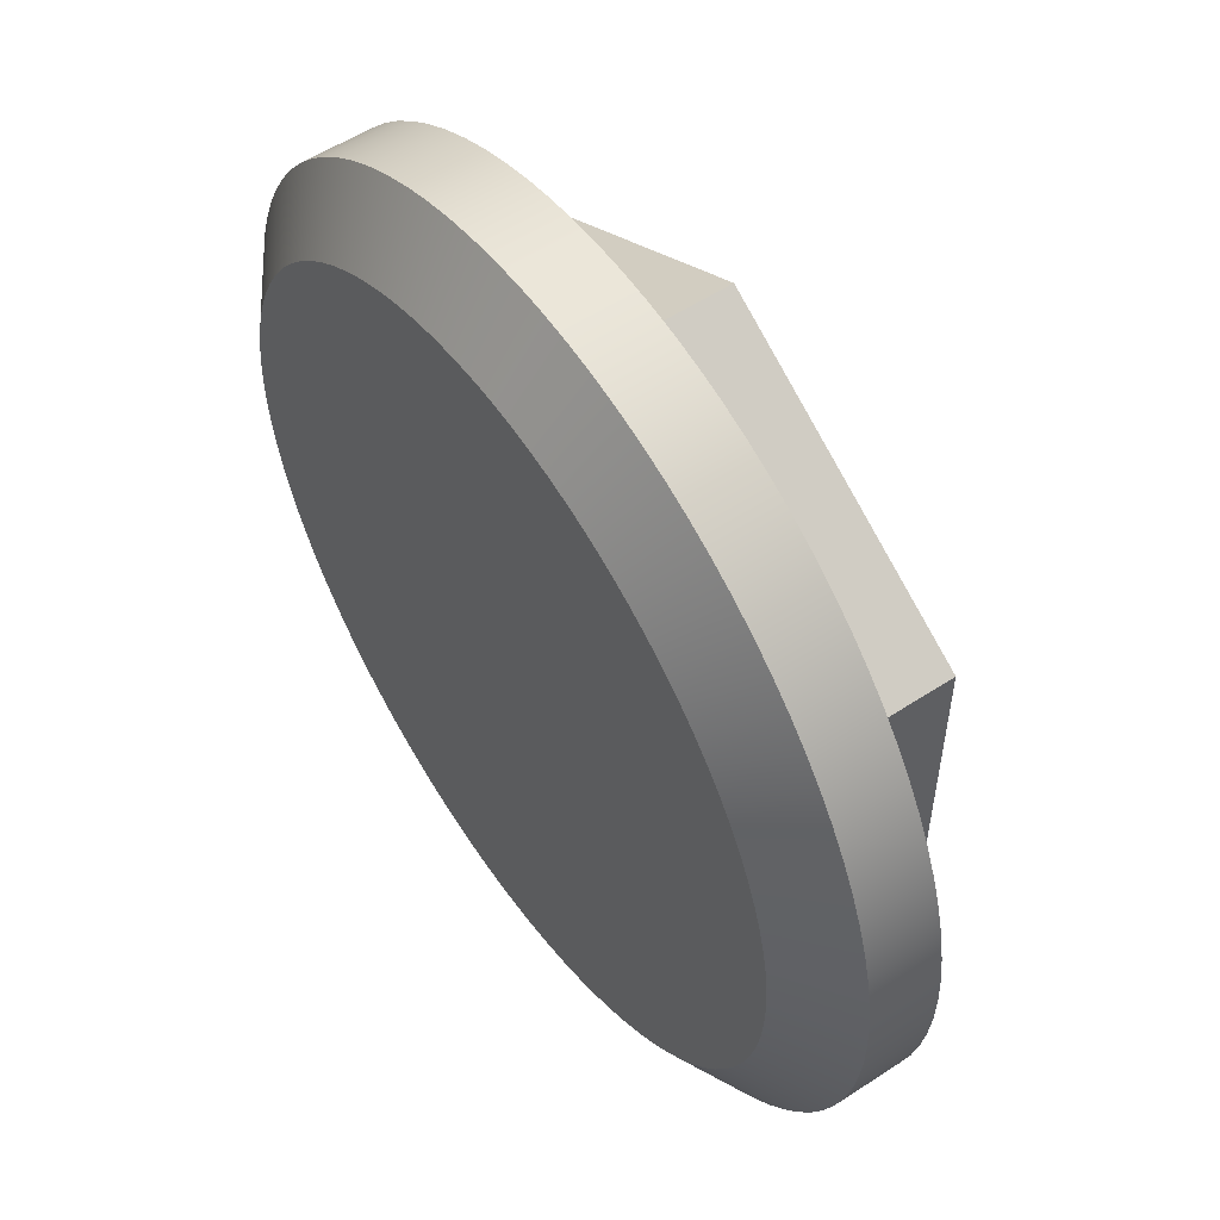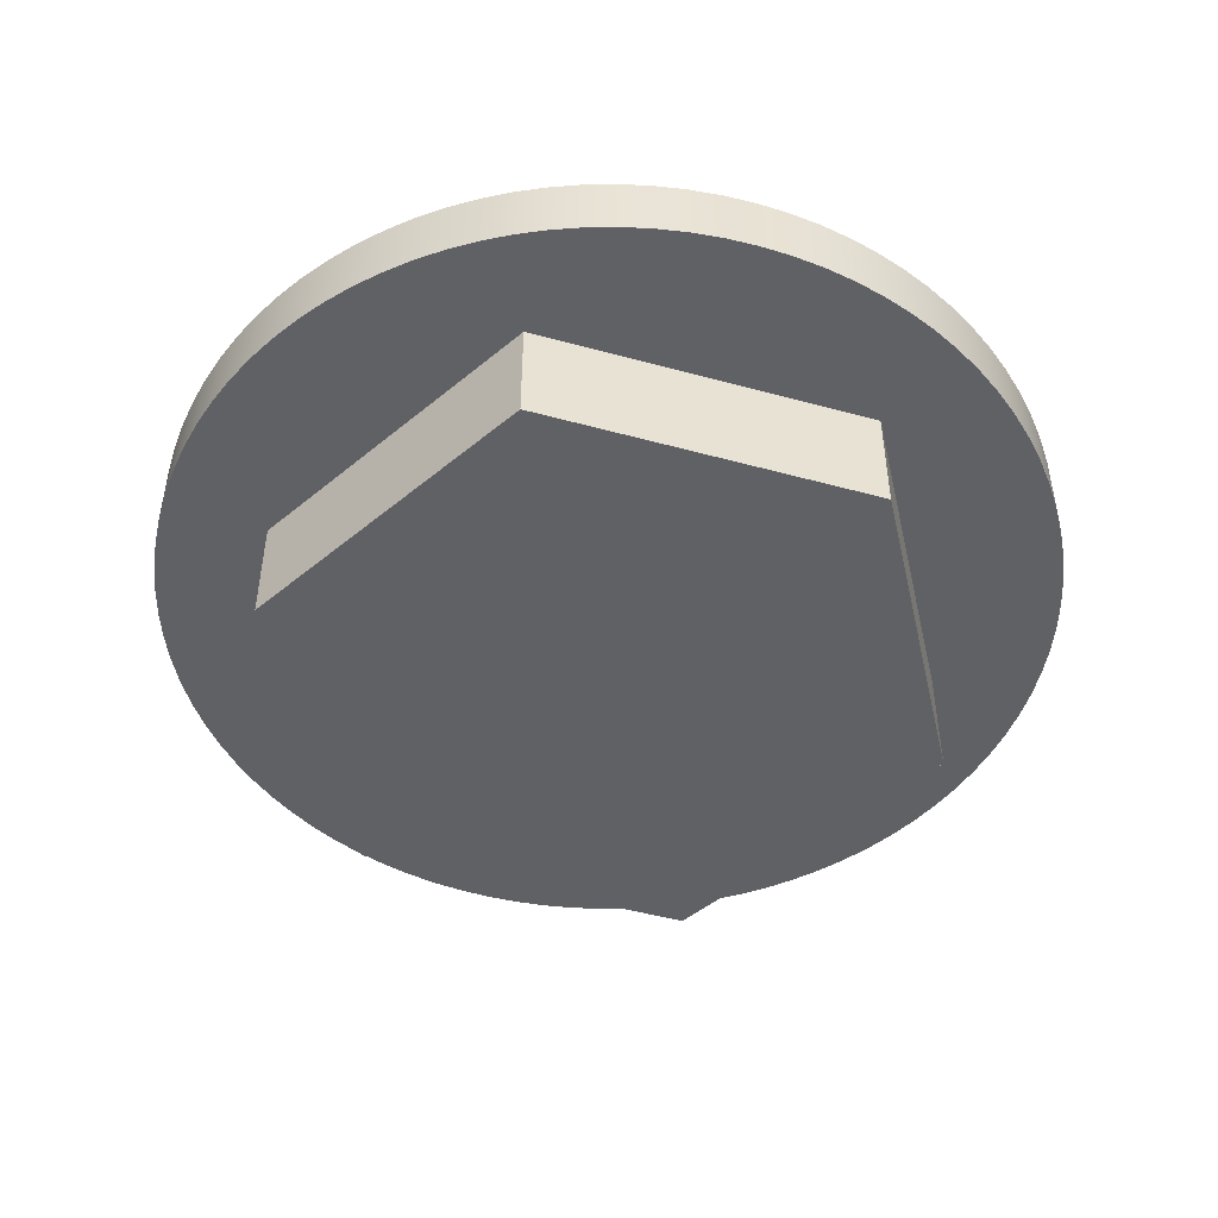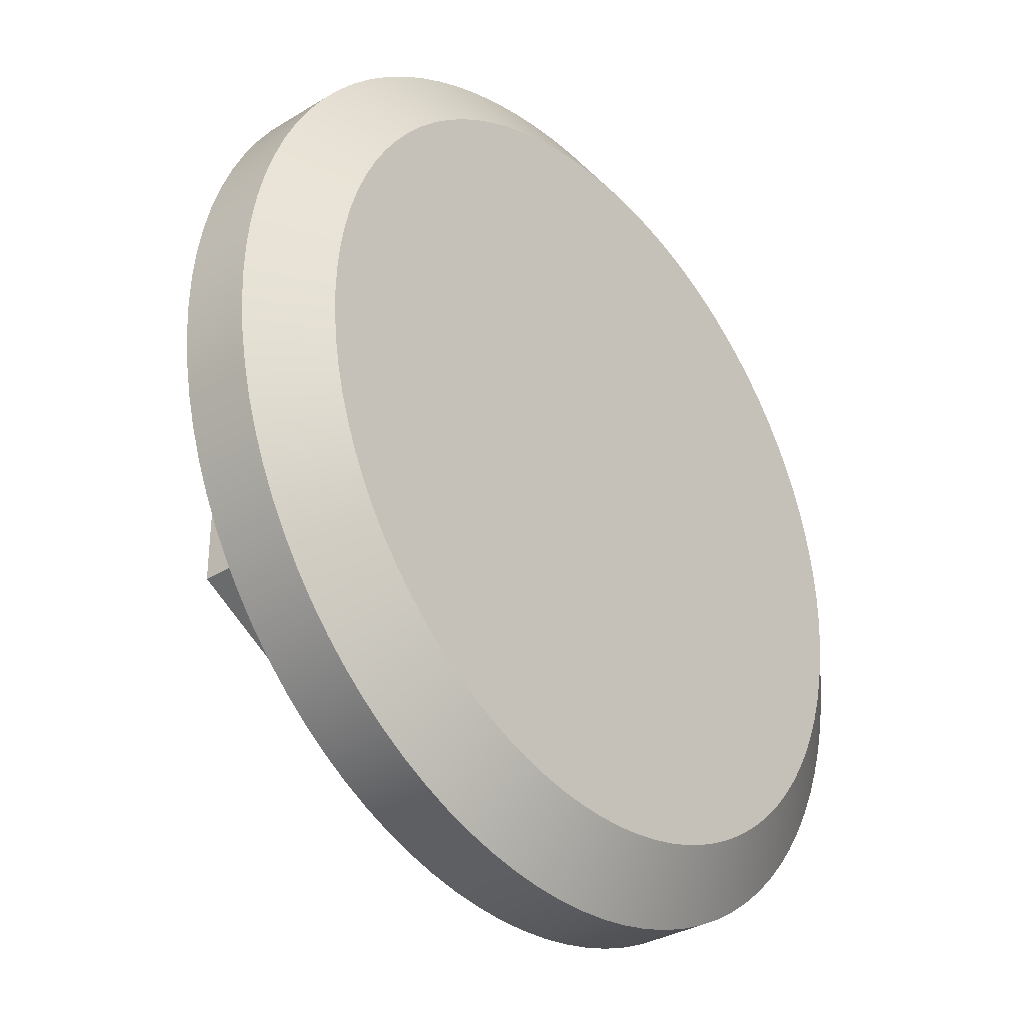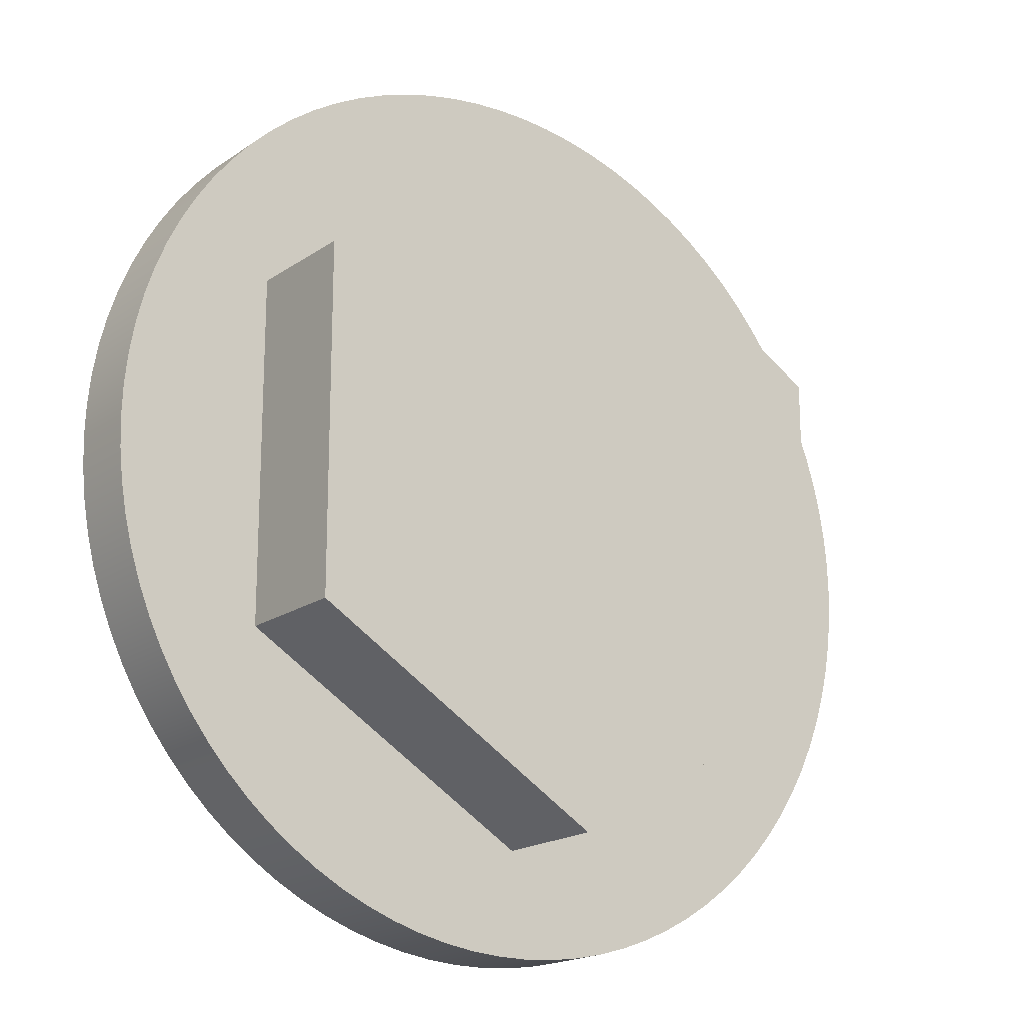
<metadata>
{"format":"obj","ext":"obj","renderer":"f3d","projection":"perspective","resolution":1024,"background":"white","views":[{"elev":55.4,"azim":55.4,"up":"+Y"},{"elev":-48.1,"azim":12.9,"up":"+Z"},{"elev":-32.8,"azim":-49.9,"up":"+Y"},{"elev":-18.7,"azim":142.0,"up":"+Y"}]}
</metadata>
<code>
g Body_04
v 0.01645 0.00115 0.005
v 0.01633 0.002294 0.005
v 0.01613 0.003428 0.005
v 0.01585 0.004544 0.005
v 0.01549 0.005638 0.005
v 0.01506 0.006705 0.005
v 0.01456 0.00774 0.005
v 0.01398 0.008736 0.005
v 0.01334 0.00969 0.005
v 0.01263 0.0106 0.005
v 0.01186 0.01145 0.005
v 0.01103 0.01225 0.005
v 0.01015 0.01299 0.005
v 0.009219 0.01367 0.005
v 0.008243 0.01428 0.005
v 0.007227 0.01482 0.005
v 0.006176 0.01529 0.005
v 0.005094 0.01568 0.005
v 0.003988 0.016 0.005
v 0.002863 0.01624 0.005
v 0.001723 0.0164 0.005
v 0.0005753 0.01648 0.005
v -3.469e-18 0.01649 0.005
v -0.0005753 0.01648 0.005
v -0.001723 0.0164 0.005
v -0.002863 0.01624 0.005
v -0.003988 0.016 0.005
v -0.005094 0.01568 0.005
v -0.006176 0.01529 0.005
v -0.007227 0.01482 0.005
v -0.008243 0.01428 0.005
v -0.009219 0.01367 0.005
v -0.01015 0.01299 0.005
v -0.01103 0.01225 0.005
v -0.01186 0.01145 0.005
v -0.01263 0.0106 0.005
v -0.01334 0.00969 0.005
v -0.01398 0.008736 0.005
v -0.01456 0.00774 0.005
v -0.01506 0.006705 0.005
v -0.01549 0.005638 0.005
v -0.01585 0.004544 0.005
v -0.01613 0.003428 0.005
v -0.01633 0.002294 0.005
v -0.01645 0.00115 0.005
v -0.01649 4.938e-20 0.005
v -0.01645 -0.00115 0.005
v -0.01633 -0.002294 0.005
v -0.01613 -0.003428 0.005
v -0.01585 -0.004544 0.005
v -0.01549 -0.005638 0.005
v -0.01506 -0.006705 0.005
v -0.01456 -0.00774 0.005
v -0.01398 -0.008736 0.005
v -0.01334 -0.00969 0.005
v -0.01263 -0.0106 0.005
v -0.01186 -0.01145 0.005
v -0.01103 -0.01225 0.005
v -0.01015 -0.01299 0.005
v -0.009219 -0.01367 0.005
v -0.008243 -0.01428 0.005
v -0.007227 -0.01482 0.005
v -0.006176 -0.01529 0.005
v -0.005094 -0.01568 0.005
v -0.003988 -0.016 0.005
v -0.002863 -0.01624 0.005
v -0.001723 -0.0164 0.005
v -0.0005753 -0.01648 0.005
v 0.0005753 -0.01648 0.005
v 0.001723 -0.0164 0.005
v 0.002863 -0.01624 0.005
v 0.003988 -0.016 0.005
v 0.005094 -0.01568 0.005
v 0.006176 -0.01529 0.005
v 0.007227 -0.01482 0.005
v 0.008243 -0.01428 0.005
v 0.009219 -0.01367 0.005
v 0.01015 -0.01299 0.005
v 0.01103 -0.01225 0.005
v 0.01186 -0.01145 0.005
v 0.01263 -0.0106 0.005
v 0.01334 -0.00969 0.005
v 0.01398 -0.008736 0.005
v 0.01456 -0.00774 0.005
v 0.01506 -0.006705 0.005
v 0.01549 -0.005638 0.005
v 0.01585 -0.004544 0.005
v 0.01613 -0.003428 0.005
v 0.01633 -0.002294 0.005
v 0.01645 -0.00115 0.005
v 0.01649 8.125e-18 0.005
v -1.735e-18 4.065e-18 0.005
v -8.242e-18 0.01949 0.003
v 0.00068 0.01947 0.003
v 0.002037 0.01938 0.003
v 0.003384 0.01919 0.003
v 0.004714 0.01891 0.003
v 0.006021 0.01853 0.003
v 0.007299 0.01807 0.003
v 0.008542 0.01751 0.003
v 0.009743 0.01688 0.003
v 0.0109 0.01615 0.003
v 0.012 0.01535 0.003
v 0.01304 0.01448 0.003
v 0.01402 0.01354 0.003
v 0.01493 0.01253 0.003
v 0.01576 0.01145 0.003
v 0.01652 0.01033 0.003
v 0.0172 0.009148 0.003
v 0.0178 0.007926 0.003
v 0.01831 0.006664 0.003
v 0.01873 0.005371 0.003
v 0.01906 0.004051 0.003
v 0.0193 0.002712 0.003
v 0.01944 0.001359 0.003
v 0.01949 4.249e-18 0.003
v 0.01944 -0.001359 0.003
v 0.0193 -0.002712 0.003
v 0.01906 -0.004051 0.003
v 0.01873 -0.005371 0.003
v 0.01831 -0.006664 0.003
v 0.0178 -0.007926 0.003
v 0.0172 -0.009148 0.003
v 0.01652 -0.01033 0.003
v 0.01576 -0.01145 0.003
v 0.01493 -0.01253 0.003
v 0.01402 -0.01354 0.003
v 0.01304 -0.01448 0.003
v 0.012 -0.01535 0.003
v 0.0109 -0.01615 0.003
v 0.009743 -0.01688 0.003
v 0.008542 -0.01751 0.003
v 0.007299 -0.01807 0.003
v 0.006021 -0.01853 0.003
v 0.004714 -0.01891 0.003
v 0.003384 -0.01919 0.003
v 0.002037 -0.01938 0.003
v 0.00068 -0.01947 0.003
v -0.00068 -0.01947 0.003
v -0.002037 -0.01938 0.003
v -0.003384 -0.01919 0.003
v -0.004714 -0.01891 0.003
v -0.006021 -0.01853 0.003
v -0.007299 -0.01807 0.003
v -0.008542 -0.01751 0.003
v -0.009743 -0.01688 0.003
v -0.0109 -0.01615 0.003
v -0.012 -0.01535 0.003
v -0.01304 -0.01448 0.003
v -0.01402 -0.01354 0.003
v -0.01493 -0.01253 0.003
v -0.01576 -0.01145 0.003
v -0.01652 -0.01033 0.003
v -0.0172 -0.009148 0.003
v -0.0178 -0.007926 0.003
v -0.01831 -0.006664 0.003
v -0.01873 -0.005371 0.003
v -0.01906 -0.004051 0.003
v -0.0193 -0.002712 0.003
v -0.01944 -0.001359 0.003
v -0.01949 -5.24e-19 0.003
v -0.01944 0.001359 0.003
v -0.0193 0.002712 0.003
v -0.01906 0.004051 0.003
v -0.01873 0.005371 0.003
v -0.01831 0.006664 0.003
v -0.0178 0.007926 0.003
v -0.0172 0.009148 0.003
v -0.01652 0.01033 0.003
v -0.01576 0.01145 0.003
v -0.01493 0.01253 0.003
v -0.01402 0.01354 0.003
v -0.01304 0.01448 0.003
v -0.012 0.01535 0.003
v -0.0109 0.01615 0.003
v -0.009743 0.01688 0.003
v -0.008542 0.01751 0.003
v -0.007299 0.01807 0.003
v -0.006021 0.01853 0.003
v -0.004714 0.01891 0.003
v -0.003384 0.01919 0.003
v -0.002037 0.01938 0.003
v -0.00068 0.01947 0.003
v 0.01949 -5.24e-19 0
v 0.01944 0.001359 0
v 0.0193 0.002712 0
v 0.01906 0.004051 0
v 0.01873 0.005371 0
v 0.01831 0.006664 0
v 0.0178 0.007926 0
v 0.0172 0.009148 0
v 0.01652 0.01033 0
v 0.01576 0.01145 0
v 0.01493 0.01253 0
v 0.01402 0.01354 0
v 0.01304 0.01448 0
v 0.012 0.01535 0
v 0.0109 0.01615 0
v 0.009743 0.01688 0
v 0.008542 0.01751 0
v 0.007299 0.01807 0
v 0.006021 0.01853 0
v 0.004714 0.01891 0
v 0.003384 0.01919 0
v 0.002037 0.01938 0
v 0.00068 0.01947 0
v -0.00068 0.01947 0
v -0.002037 0.01938 0
v -0.003384 0.01919 0
v -0.004714 0.01891 0
v -0.006021 0.01853 0
v -0.007299 0.01807 0
v -0.008542 0.01751 0
v -0.009743 0.01688 0
v -0.0109 0.01615 0
v -0.012 0.01535 0
v -0.01304 0.01448 0
v -0.01402 0.01354 0
v -0.01493 0.01253 0
v -0.01576 0.01145 0
v -0.01652 0.01033 0
v -0.0172 0.009148 0
v -0.0178 0.007926 0
v -0.01831 0.006664 0
v -0.01873 0.005371 0
v -0.01906 0.004051 0
v -0.0193 0.002712 0
v -0.01944 0.001359 0
v -0.01949 6.635e-18 0
v -0.01944 -0.001359 0
v -0.0193 -0.002712 0
v -0.01906 -0.004051 0
v -0.01873 -0.005371 0
v -0.01831 -0.006664 0
v -0.0178 -0.007926 0
v -0.0172 -0.009148 0
v -0.01652 -0.01033 0
v -0.01576 -0.01145 0
v -0.01493 -0.01253 0
v -0.01402 -0.01354 0
v -0.01304 -0.01448 0
v -0.012 -0.01535 0
v -0.0109 -0.01615 0
v -0.009743 -0.01688 0
v -0.008542 -0.01751 0
v -0.007299 -0.01807 0
v -0.006021 -0.01853 0
v -0.004714 -0.01891 0
v -0.003384 -0.01919 0
v -0.002037 -0.01938 0
v -0.00068 -0.01947 0
v 0.00068 -0.01947 0
v 0.002037 -0.01938 0
v 0.003384 -0.01919 0
v 0.004714 -0.01891 0
v 0.006021 -0.01853 0
v 0.007299 -0.01807 0
v 0.008542 -0.01751 0
v 0.009743 -0.01688 0
v 0.0109 -0.01615 0
v 0.012 -0.01535 0
v 0.01304 -0.01448 0
v 0.01402 -0.01354 0
v 0.01493 -0.01253 0
v 0.01576 -0.01145 0
v 0.01652 -0.01033 0
v 0.0172 -0.009148 0
v 0.0178 -0.007926 0
v 0.01831 -0.006664 0
v 0.01873 -0.005371 0
v 0.01906 -0.004051 0
v 0.0193 -0.002712 0
v 0.01944 -0.001359 0
v 0 0.015 0
v 0.01299 -0.0075 0
v 0.01299 0.0075 0
v 0 -0.015 0
v -0.01299 -0.0075 0
v -0.01299 0.0075 0
v 0 -0.015 -0.005
v -0.01299 -0.0075 -0.005
v 0.01299 -0.0075 -0.005
v -0.01299 0.0075 -0.005
v 0 0.015 -0.005
v 0.01299 0.0075 -0.005
f 92 1 2
f 2 3 92
f 3 4 92
f 4 5 92
f 5 6 92
f 6 7 92
f 7 8 92
f 8 9 92
f 9 10 92
f 10 11 92
f 11 12 92
f 12 13 92
f 13 14 92
f 14 15 92
f 15 16 92
f 16 17 92
f 17 18 92
f 18 19 92
f 19 20 92
f 20 21 92
f 21 22 92
f 22 23 92
f 23 24 92
f 24 25 92
f 25 26 92
f 26 27 92
f 27 28 92
f 28 29 92
f 29 30 92
f 30 31 92
f 31 32 92
f 32 33 92
f 33 34 92
f 34 35 92
f 35 36 92
f 36 37 92
f 37 38 92
f 38 39 92
f 39 40 92
f 40 41 92
f 41 42 92
f 42 43 92
f 43 44 92
f 44 45 92
f 45 46 92
f 46 47 92
f 47 48 92
f 48 49 92
f 49 50 92
f 50 51 92
f 51 52 92
f 52 53 92
f 53 54 92
f 54 55 92
f 55 56 92
f 56 57 92
f 57 58 92
f 58 59 92
f 59 60 92
f 60 61 92
f 61 62 92
f 62 63 92
f 63 64 92
f 64 65 92
f 65 66 92
f 66 67 92
f 67 68 92
f 68 69 92
f 69 70 92
f 70 71 92
f 71 72 92
f 72 73 92
f 73 74 92
f 74 75 92
f 75 76 92
f 76 77 92
f 77 78 92
f 78 79 92
f 79 80 92
f 80 81 92
f 81 82 92
f 82 83 92
f 83 84 92
f 84 85 92
f 85 86 92
f 86 87 92
f 87 88 92
f 88 89 92
f 89 90 92
f 90 91 92
f 91 1 92
f 93 23 22
f 94 22 21
f 95 21 20
f 96 20 19
f 97 19 18
f 98 18 17
f 99 17 16
f 100 16 15
f 101 15 14
f 102 14 13
f 103 13 12
f 104 12 11
f 105 11 10
f 106 10 9
f 107 9 8
f 108 8 7
f 109 7 6
f 110 6 5
f 111 5 4
f 112 4 3
f 113 3 2
f 114 2 1
f 115 1 91
f 116 91 90
f 117 90 89
f 118 89 88
f 119 88 87
f 120 87 86
f 121 86 85
f 122 85 84
f 123 84 83
f 124 83 82
f 125 82 81
f 126 81 80
f 127 80 79
f 128 79 78
f 129 78 77
f 130 77 76
f 131 76 75
f 132 75 74
f 133 74 73
f 134 73 72
f 135 72 71
f 136 71 70
f 137 70 69
f 138 69 68
f 139 68 67
f 140 67 66
f 141 66 65
f 142 65 64
f 143 64 63
f 144 63 62
f 145 62 61
f 146 61 60
f 147 60 59
f 148 59 58
f 149 58 57
f 150 57 56
f 151 56 55
f 152 55 54
f 153 54 53
f 154 53 52
f 155 52 51
f 156 51 50
f 157 50 49
f 158 49 48
f 159 48 47
f 160 47 46
f 161 46 45
f 162 45 44
f 163 44 43
f 164 43 42
f 165 42 41
f 166 41 40
f 167 40 39
f 168 39 38
f 169 38 37
f 170 37 36
f 171 36 35
f 172 35 34
f 173 34 33
f 174 33 32
f 175 32 31
f 176 31 30
f 177 30 29
f 178 29 28
f 179 28 27
f 180 27 26
f 181 26 25
f 182 25 24
f 183 24 23
f 23 93 183
f 24 183 182
f 25 182 181
f 26 181 180
f 27 180 179
f 28 179 178
f 29 178 177
f 30 177 176
f 31 176 175
f 32 175 174
f 33 174 173
f 34 173 172
f 35 172 171
f 36 171 170
f 37 170 169
f 38 169 168
f 39 168 167
f 40 167 166
f 41 166 165
f 42 165 164
f 43 164 163
f 44 163 162
f 45 162 161
f 46 161 160
f 47 160 159
f 48 159 158
f 49 158 157
f 50 157 156
f 51 156 155
f 52 155 154
f 53 154 153
f 54 153 152
f 55 152 151
f 56 151 150
f 57 150 149
f 58 149 148
f 59 148 147
f 60 147 146
f 61 146 145
f 62 145 144
f 63 144 143
f 64 143 142
f 65 142 141
f 66 141 140
f 67 140 139
f 68 139 138
f 69 138 137
f 70 137 136
f 71 136 135
f 72 135 134
f 73 134 133
f 74 133 132
f 75 132 131
f 76 131 130
f 77 130 129
f 78 129 128
f 79 128 127
f 80 127 126
f 81 126 125
f 82 125 124
f 83 124 123
f 84 123 122
f 85 122 121
f 86 121 120
f 87 120 119
f 88 119 118
f 89 118 117
f 90 117 116
f 91 116 115
f 1 115 114
f 2 114 113
f 3 113 112
f 4 112 111
f 5 111 110
f 6 110 109
f 7 109 108
f 8 108 107
f 9 107 106
f 10 106 105
f 11 105 104
f 12 104 103
f 13 103 102
f 14 102 101
f 15 101 100
f 16 100 99
f 17 99 98
f 18 98 97
f 19 97 96
f 20 96 95
f 21 95 94
f 22 94 93
f 116 184 185
f 115 185 186
f 114 186 187
f 113 187 188
f 112 188 189
f 111 189 190
f 110 190 191
f 109 191 192
f 108 192 193
f 107 193 194
f 106 194 195
f 105 195 196
f 104 196 197
f 103 197 198
f 102 198 199
f 101 199 200
f 100 200 201
f 99 201 202
f 98 202 203
f 97 203 204
f 96 204 205
f 95 205 206
f 206 207 93
f 207 183 93
f 183 207 208
f 182 208 209
f 181 209 210
f 180 210 211
f 179 211 212
f 178 212 213
f 177 213 214
f 176 214 215
f 175 215 216
f 174 216 217
f 173 217 218
f 172 218 219
f 171 219 220
f 170 220 221
f 169 221 222
f 168 222 223
f 167 223 224
f 166 224 225
f 165 225 226
f 164 226 227
f 163 227 228
f 162 228 229
f 161 229 230
f 160 230 231
f 159 231 232
f 158 232 233
f 157 233 234
f 156 234 235
f 155 235 236
f 154 236 237
f 153 237 238
f 152 238 239
f 151 239 240
f 150 240 241
f 149 241 242
f 148 242 243
f 147 243 244
f 146 244 245
f 145 245 246
f 144 246 247
f 143 247 248
f 142 248 249
f 141 249 250
f 140 250 251
f 139 251 252
f 138 252 253
f 137 253 254
f 136 254 255
f 135 255 256
f 134 256 257
f 133 257 258
f 132 258 259
f 131 259 260
f 130 260 261
f 129 261 262
f 128 262 263
f 127 263 264
f 126 264 265
f 125 265 266
f 124 266 267
f 123 267 268
f 122 268 269
f 121 269 270
f 120 270 271
f 119 271 272
f 118 272 273
f 117 273 184
f 184 116 117
f 273 117 118
f 272 118 119
f 271 119 120
f 270 120 121
f 269 121 122
f 268 122 123
f 267 123 124
f 266 124 125
f 265 125 126
f 264 126 127
f 263 127 128
f 262 128 129
f 261 129 130
f 260 130 131
f 259 131 132
f 258 132 133
f 257 133 134
f 256 134 135
f 255 135 136
f 254 136 137
f 253 137 138
f 252 138 139
f 251 139 140
f 250 140 141
f 249 141 142
f 248 142 143
f 247 143 144
f 246 144 145
f 245 145 146
f 244 146 147
f 243 147 148
f 242 148 149
f 241 149 150
f 240 150 151
f 239 151 152
f 238 152 153
f 237 153 154
f 236 154 155
f 235 155 156
f 234 156 157
f 233 157 158
f 232 158 159
f 231 159 160
f 230 160 161
f 229 161 162
f 228 162 163
f 227 163 164
f 226 164 165
f 225 165 166
f 224 166 167
f 223 167 168
f 222 168 169
f 221 169 170
f 220 170 171
f 219 171 172
f 218 172 173
f 217 173 174
f 216 174 175
f 215 175 176
f 214 176 177
f 213 177 178
f 212 178 179
f 211 179 180
f 210 180 181
f 209 181 182
f 208 182 183
f 93 94 206
f 206 94 95
f 205 95 96
f 204 96 97
f 203 97 98
f 202 98 99
f 201 99 100
f 200 100 101
f 199 101 102
f 198 102 103
f 197 103 104
f 196 104 105
f 195 105 106
f 194 106 107
f 193 107 108
f 192 108 109
f 191 109 110
f 190 110 111
f 189 111 112
f 188 112 113
f 187 113 114
f 186 114 115
f 185 115 116
f 274 208 207
f 274 209 208
f 274 211 210
f 275 184 273
f 276 185 184
f 277 275 259
f 278 242 241
f 279 227 226
f 278 230 229
f 210 209 274
f 274 213 212
f 279 215 214
f 275 272 271
f 184 275 276
f 276 188 187
f 259 258 277
f 275 261 260
f 278 240 239
f 278 243 242
f 279 228 227
f 229 279 278
f 212 211 274
f 214 274 279
f 274 200 199
f 273 272 275
f 187 186 276
f 276 190 189
f 277 255 254
f 258 257 277
f 275 262 261
f 241 240 278
f 278 277 244
f 279 224 223
f 226 225 279
f 278 231 230
f 278 233 232
f 214 213 274
f 279 217 216
f 276 198 197
f 199 276 274
f 274 203 202
f 186 185 276
f 276 191 190
f 277 256 255
f 260 259 275
f 275 264 263
f 244 243 278
f 277 246 245
f 277 248 247
f 225 224 279
f 232 231 278
f 278 235 234
f 216 215 279
f 279 219 218
f 279 221 220
f 276 194 193
f 199 198 276
f 202 201 274
f 275 268 267
f 275 270 269
f 189 188 276
f 254 253 277
f 263 262 275
f 245 244 277
f 277 249 248
f 277 251 250
f 229 228 279
f 278 236 235
f 218 217 279
f 279 222 221
f 276 195 194
f 197 196 276
f 274 204 203
f 274 206 205
f 269 268 275
f 276 192 191
f 257 256 277
f 275 266 265
f 247 246 277
f 277 252 251
f 234 233 278
f 220 219 279
f 196 195 276
f 205 204 274
f 271 270 275
f 265 264 275
f 278 238 237
f 250 249 277
f 207 206 274
f 201 200 274
f 253 252 277
f 239 238 278
f 193 192 276
f 237 236 278
f 267 266 275
f 223 222 279
f 280 277 278
f 278 281 280
f 282 283 284
f 283 282 280
f 280 281 283
f 284 285 282
f 282 275 277
f 277 280 282
f 285 276 275
f 275 282 285
f 284 274 276
f 276 285 284
f 283 279 274
f 274 284 283
f 281 278 279
f 279 283 281

</code>
